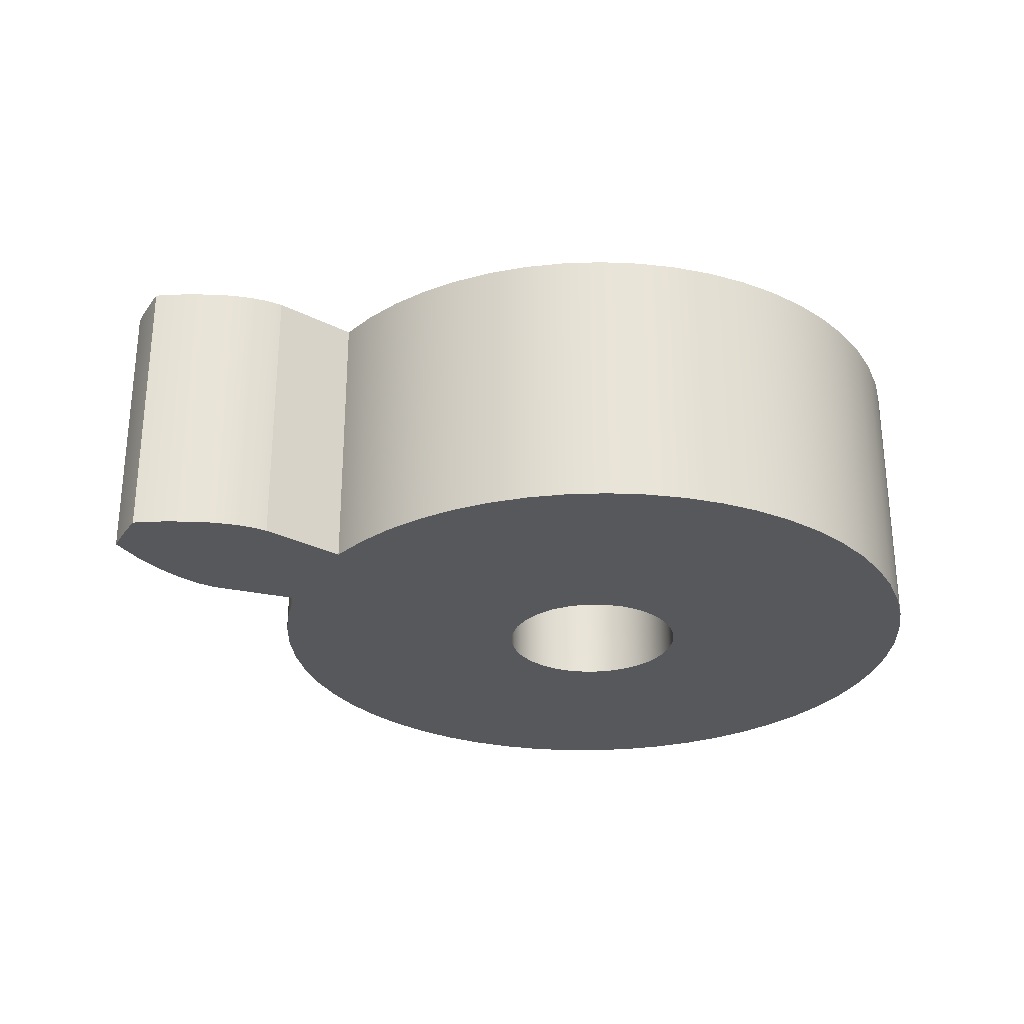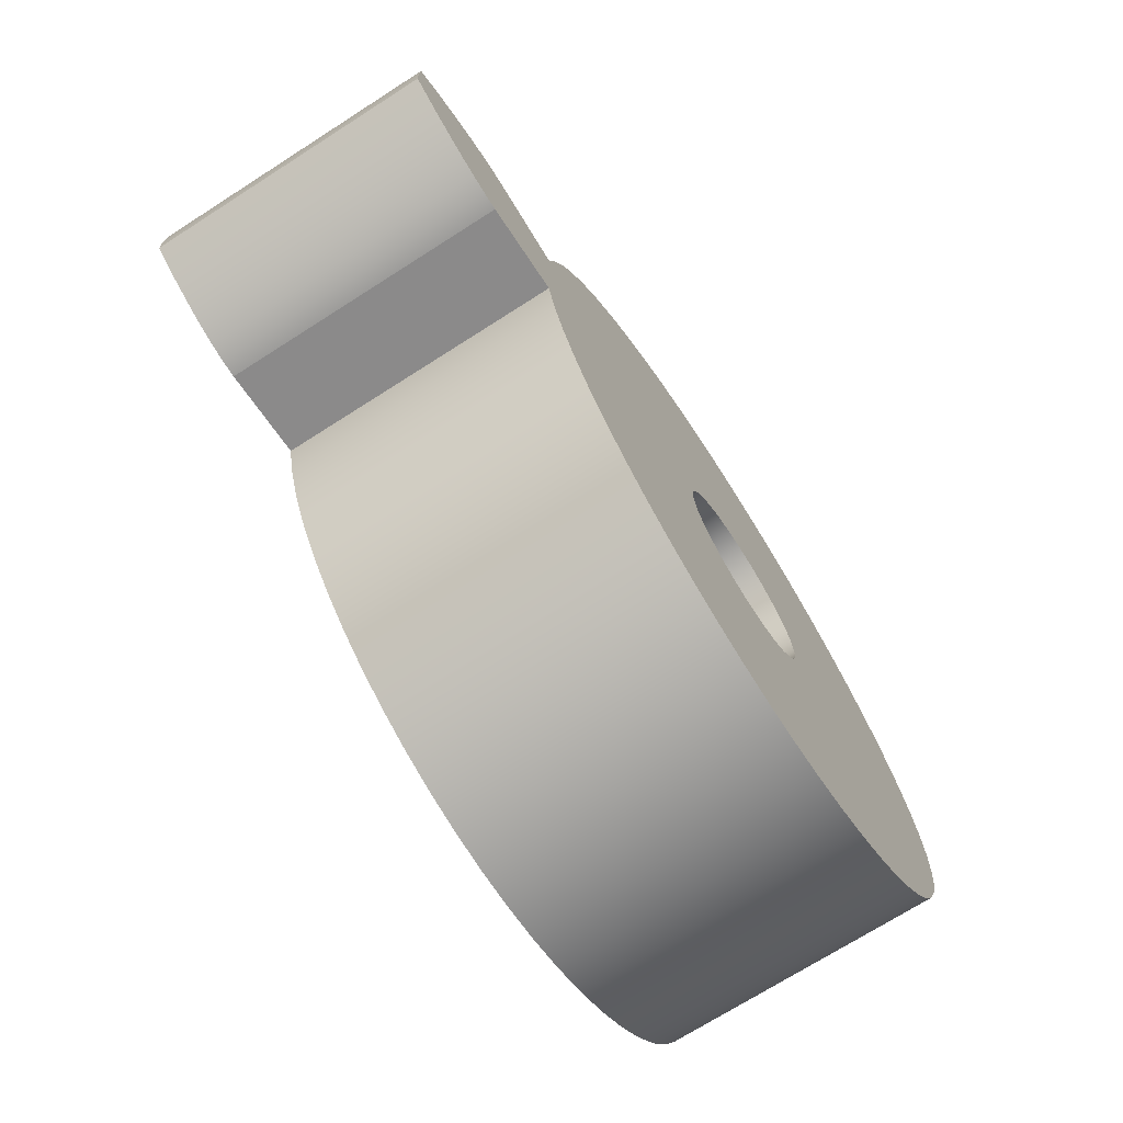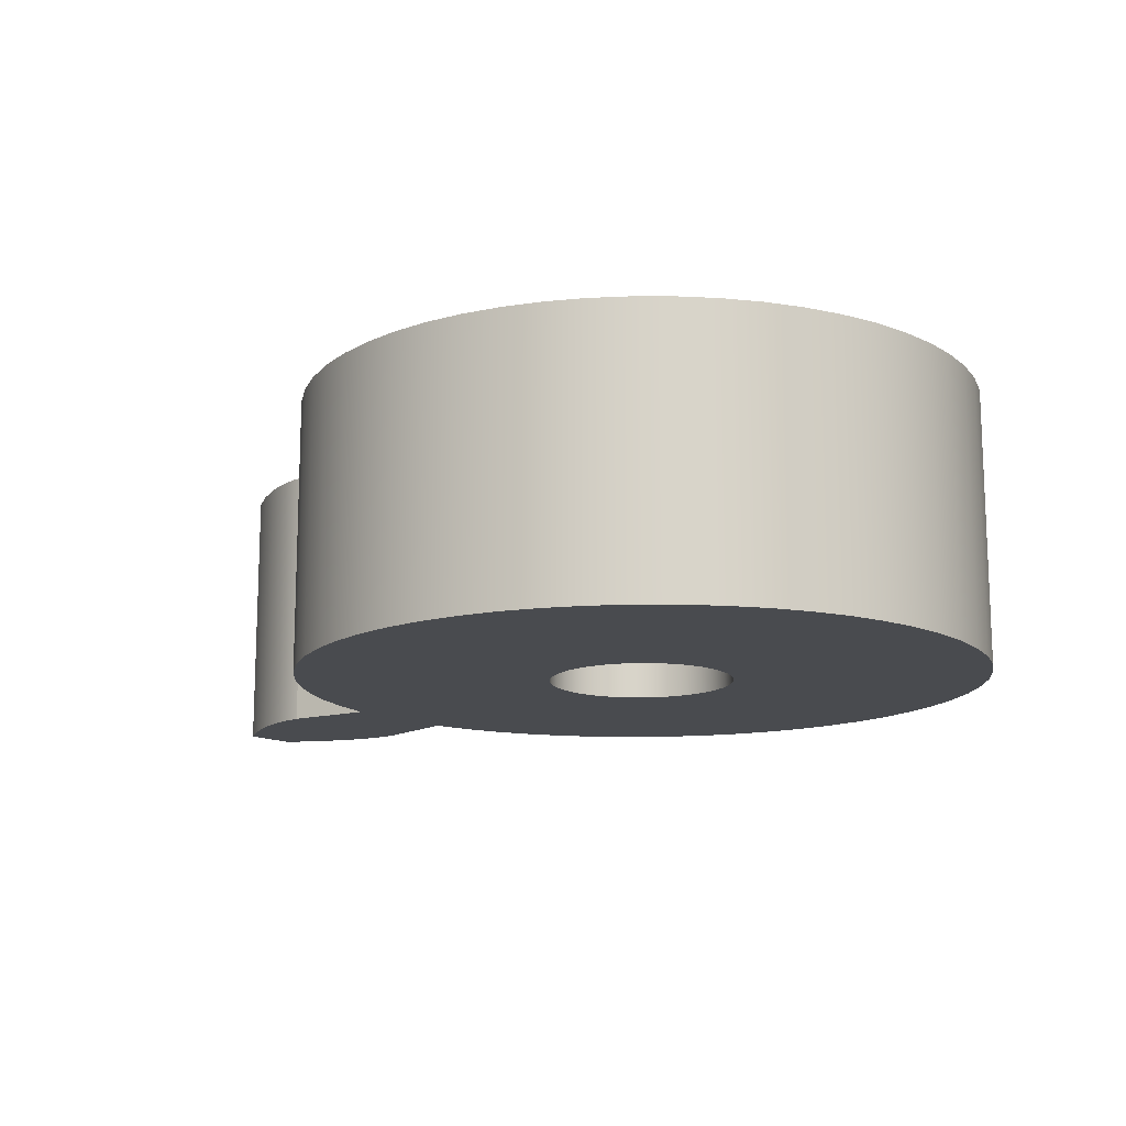
<metadata>
{"format":"obj","ext":"obj","renderer":"f3d","projection":"perspective","resolution":1024,"background":"white","views":[{"elev":-28.2,"azim":151.9,"up":"+Z"},{"elev":-71.5,"azim":122.6,"up":"+Y"},{"elev":-13.9,"azim":-139.2,"up":"+Z"}]}
</metadata>
<code>
v 0.3694 -0.06433 0.3
v 0.3694 -0.06433 0
v 0.4629 -0.08041 0
v 0.4629 -0.08041 0.3
v 0.3694 0.06433 0
v 0.3694 0.06433 0.3
v 0.4629 0.08041 0.3
v 0.4629 0.08041 0
v 0.5993 0.02937 0
v 0.5681 0.04936 0
v 0.5349 0.06562 0
v 0.5175 0.07203 0
v 0.4997 0.07697 0
v 0.4814 0.08017 0
v 0.4629 0.08041 0
v 0.4629 0.08041 0.3
v 0.4814 0.08017 0.3
v 0.4997 0.07697 0.3
v 0.5175 0.07203 0.3
v 0.5349 0.06562 0.3
v 0.5681 0.04936 0.3
v 0.5993 0.02937 0.3
v 0.5993 -0.02937 0
v 0.5999 -0.009795 0
v 0.5999 0.009795 0
v 0.5993 0.02937 0
v 0.5993 0.02937 0.3
v 0.5999 0.009795 0.3
v 0.5999 -0.009795 0.3
v 0.5993 -0.02937 0.3
v 0.4629 -0.08041 0
v 0.4814 -0.08017 0
v 0.4997 -0.07697 0
v 0.5175 -0.07203 0
v 0.5349 -0.06562 0
v 0.5681 -0.04936 0
v 0.5993 -0.02937 0
v 0.5993 -0.02937 0.3
v 0.5681 -0.04936 0.3
v 0.5349 -0.06562 0.3
v 0.5175 -0.07203 0.3
v 0.4997 -0.07697 0.3
v 0.4814 -0.08017 0.3
v 0.4629 -0.08041 0.3
v 0.3694 0.06433 0.3
v 0.3596 0.106 0.3
v 0.3452 0.1463 0.3
v 0.3263 0.1847 0.3
v 0.3031 0.2206 0.3
v 0.276 0.2538 0.3
v 0.2453 0.2835 0.3
v 0.2114 0.3097 0.3
v 0.1747 0.3317 0.3
v 0.1358 0.3495 0.3
v 0.09507 0.3627 0.3
v 0.05313 0.3711 0.3
v 0.01049 0.3748 0.3
v -0.03228 0.3735 0.3
v -0.07464 0.3674 0.3
v -0.116 0.3565 0.3
v -0.1559 0.341 0.3
v -0.1937 0.321 0.3
v -0.229 0.2968 0.3
v -0.2614 0.2688 0.3
v -0.2903 0.2373 0.3
v -0.3154 0.2026 0.3
v -0.3365 0.1654 0.3
v -0.3531 0.1259 0.3
v -0.3652 0.08489 0.3
v -0.3725 0.04272 0.3
v -0.3749 1.206e-16 0.3
v -0.3725 -0.04272 0.3
v -0.3652 -0.08489 0.3
v -0.3531 -0.1259 0.3
v -0.3365 -0.1654 0.3
v -0.3154 -0.2026 0.3
v -0.2903 -0.2373 0.3
v -0.2614 -0.2688 0.3
v -0.229 -0.2968 0.3
v -0.1937 -0.321 0.3
v -0.1559 -0.341 0.3
v -0.116 -0.3565 0.3
v -0.07464 -0.3674 0.3
v -0.03228 -0.3735 0.3
v 0.01049 -0.3748 0.3
v 0.05313 -0.3711 0.3
v 0.09507 -0.3627 0.3
v 0.1358 -0.3495 0.3
v 0.1747 -0.3317 0.3
v 0.2114 -0.3097 0.3
v 0.2453 -0.2835 0.3
v 0.276 -0.2538 0.3
v 0.3031 -0.2206 0.3
v 0.3263 -0.1847 0.3
v 0.3452 -0.1463 0.3
v 0.3596 -0.106 0.3
v 0.3694 -0.06433 0.3
v 0.4629 -0.08041 0.3
v 0.4814 -0.08017 0.3
v 0.4997 -0.07697 0.3
v 0.5175 -0.07203 0.3
v 0.5349 -0.06562 0.3
v 0.5681 -0.04936 0.3
v 0.5993 -0.02937 0.3
v 0.5999 -0.009795 0.3
v 0.5999 0.009795 0.3
v 0.5993 0.02937 0.3
v 0.5681 0.04936 0.3
v 0.5349 0.06562 0.3
v 0.5175 0.07203 0.3
v 0.4997 0.07697 0.3
v 0.4814 0.08017 0.3
v 0.4629 0.08041 0.3
v -0.1 -1.225e-17 0.3
v -0.09766 0.0215 0.3
v -0.09076 0.04199 0.3
v -0.07961 0.06052 0.3
v -0.06474 0.07622 0.3
v -0.04684 0.08835 0.3
v -0.02675 0.09635 0.3
v -0.005414 0.09985 0.3
v 0.01618 0.09868 0.3
v 0.03701 0.0929 0.3
v 0.05612 0.08277 0.3
v 0.0726 0.06877 0.3
v 0.08569 0.05156 0.3
v 0.09477 0.03193 0.3
v 0.09941 0.01081 0.3
v 0.09941 -0.01081 0.3
v 0.09477 -0.03193 0.3
v 0.08569 -0.05156 0.3
v 0.0726 -0.06877 0.3
v 0.05612 -0.08277 0.3
v 0.03701 -0.0929 0.3
v 0.01618 -0.09868 0.3
v -0.005414 -0.09985 0.3
v -0.02675 -0.09635 0.3
v -0.04684 -0.08835 0.3
v -0.06474 -0.07622 0.3
v -0.07961 -0.06052 0.3
v -0.09076 -0.04199 0.3
v -0.09766 -0.0215 0.3
v -0.1 -1.225e-17 0.3
v -0.09766 -0.0215 0.3
v -0.09076 -0.04199 0.3
v -0.07961 -0.06052 0.3
v -0.06474 -0.07622 0.3
v -0.04684 -0.08835 0.3
v -0.02675 -0.09635 0.3
v -0.005414 -0.09985 0.3
v 0.01618 -0.09868 0.3
v 0.03701 -0.0929 0.3
v 0.05612 -0.08277 0.3
v 0.0726 -0.06877 0.3
v 0.08569 -0.05156 0.3
v 0.09477 -0.03193 0.3
v 0.09941 -0.01081 0.3
v 0.09941 0.01081 0.3
v 0.09477 0.03193 0.3
v 0.08569 0.05156 0.3
v 0.0726 0.06877 0.3
v 0.05612 0.08277 0.3
v 0.03701 0.0929 0.3
v 0.01618 0.09868 0.3
v -0.005414 0.09985 0.3
v -0.02675 0.09635 0.3
v -0.04684 0.08835 0.3
v -0.06474 0.07622 0.3
v -0.07961 0.06052 0.3
v -0.09076 0.04199 0.3
v -0.09766 0.0215 0.3
v -0.1 -1.225e-17 0
v -0.09766 0.0215 0
v -0.09076 0.04199 0
v -0.07961 0.06052 0
v -0.06474 0.07622 0
v -0.04684 0.08835 0
v -0.02675 0.09635 0
v -0.005414 0.09985 0
v 0.01618 0.09868 0
v 0.03701 0.0929 0
v 0.05612 0.08277 0
v 0.0726 0.06877 0
v 0.08569 0.05156 0
v 0.09477 0.03193 0
v 0.09941 0.01081 0
v 0.09941 -0.01081 0
v 0.09477 -0.03193 0
v 0.08569 -0.05156 0
v 0.0726 -0.06877 0
v 0.05612 -0.08277 0
v 0.03701 -0.0929 0
v 0.01618 -0.09868 0
v -0.005414 -0.09985 0
v -0.02675 -0.09635 0
v -0.04684 -0.08835 0
v -0.06474 -0.07622 0
v -0.07961 -0.06052 0
v -0.09076 -0.04199 0
v -0.09766 -0.0215 0
v -0.1 -1.225e-17 0.3
v -0.1 -1.225e-17 0
v 0.3694 -0.06433 0
v 0.3694 -0.06433 0.3
v 0.3596 -0.106 0.3
v 0.3452 -0.1463 0.3
v 0.3263 -0.1847 0.3
v 0.3031 -0.2206 0.3
v 0.276 -0.2538 0.3
v 0.2453 -0.2835 0.3
v 0.2114 -0.3097 0.3
v 0.1747 -0.3317 0.3
v 0.1358 -0.3495 0.3
v 0.09507 -0.3627 0.3
v 0.05313 -0.3711 0.3
v 0.01049 -0.3748 0.3
v -0.03228 -0.3735 0.3
v -0.07464 -0.3674 0.3
v -0.116 -0.3565 0.3
v -0.1559 -0.341 0.3
v -0.1937 -0.321 0.3
v -0.229 -0.2968 0.3
v -0.2614 -0.2688 0.3
v -0.2903 -0.2373 0.3
v -0.3154 -0.2026 0.3
v -0.3365 -0.1654 0.3
v -0.3531 -0.1259 0.3
v -0.3652 -0.08489 0.3
v -0.3725 -0.04272 0.3
v -0.3749 1.206e-16 0.3
v -0.3725 0.04272 0.3
v -0.3652 0.08489 0.3
v -0.3531 0.1259 0.3
v -0.3365 0.1654 0.3
v -0.3154 0.2026 0.3
v -0.2903 0.2373 0.3
v -0.2614 0.2688 0.3
v -0.229 0.2968 0.3
v -0.1937 0.321 0.3
v -0.1559 0.341 0.3
v -0.116 0.3565 0.3
v -0.07464 0.3674 0.3
v -0.03228 0.3735 0.3
v 0.01049 0.3748 0.3
v 0.05313 0.3711 0.3
v 0.09507 0.3627 0.3
v 0.1358 0.3495 0.3
v 0.1747 0.3317 0.3
v 0.2114 0.3097 0.3
v 0.2453 0.2835 0.3
v 0.276 0.2538 0.3
v 0.3031 0.2206 0.3
v 0.3263 0.1847 0.3
v 0.3452 0.1463 0.3
v 0.3596 0.106 0.3
v 0.3694 0.06433 0.3
v 0.3694 0.06433 0
v 0.3596 0.106 0
v 0.3452 0.1463 0
v 0.3263 0.1847 0
v 0.3031 0.2206 0
v 0.276 0.2538 0
v 0.2453 0.2835 0
v 0.2114 0.3097 0
v 0.1747 0.3317 0
v 0.1358 0.3495 0
v 0.09507 0.3627 0
v 0.05313 0.3711 0
v 0.01049 0.3748 0
v -0.03228 0.3735 0
v -0.07464 0.3674 0
v -0.116 0.3565 0
v -0.1559 0.341 0
v -0.1937 0.321 0
v -0.229 0.2968 0
v -0.2614 0.2688 0
v -0.2903 0.2373 0
v -0.3154 0.2026 0
v -0.3365 0.1654 0
v -0.3531 0.1259 0
v -0.3652 0.08489 0
v -0.3725 0.04272 0
v -0.3749 1.206e-16 0
v -0.3725 -0.04272 0
v -0.3652 -0.08489 0
v -0.3531 -0.1259 0
v -0.3365 -0.1654 0
v -0.3154 -0.2026 0
v -0.2903 -0.2373 0
v -0.2614 -0.2688 0
v -0.229 -0.2968 0
v -0.1937 -0.321 0
v -0.1559 -0.341 0
v -0.116 -0.3565 0
v -0.07464 -0.3674 0
v -0.03228 -0.3735 0
v 0.01049 -0.3748 0
v 0.05313 -0.3711 0
v 0.09507 -0.3627 0
v 0.1358 -0.3495 0
v 0.1747 -0.3317 0
v 0.2114 -0.3097 0
v 0.2453 -0.2835 0
v 0.276 -0.2538 0
v 0.3031 -0.2206 0
v 0.3263 -0.1847 0
v 0.3452 -0.1463 0
v 0.3596 -0.106 0
v 0.3694 -0.06433 0
v 0.3596 -0.106 0
v 0.3452 -0.1463 0
v 0.3263 -0.1847 0
v 0.3031 -0.2206 0
v 0.276 -0.2538 0
v 0.2453 -0.2835 0
v 0.2114 -0.3097 0
v 0.1747 -0.3317 0
v 0.1358 -0.3495 0
v 0.09507 -0.3627 0
v 0.05313 -0.3711 0
v 0.01049 -0.3748 0
v -0.03228 -0.3735 0
v -0.07464 -0.3674 0
v -0.116 -0.3565 0
v -0.1559 -0.341 0
v -0.1937 -0.321 0
v -0.229 -0.2968 0
v -0.2614 -0.2688 0
v -0.2903 -0.2373 0
v -0.3154 -0.2026 0
v -0.3365 -0.1654 0
v -0.3531 -0.1259 0
v -0.3652 -0.08489 0
v -0.3725 -0.04272 0
v -0.3749 1.206e-16 0
v -0.3725 0.04272 0
v -0.3652 0.08489 0
v -0.3531 0.1259 0
v -0.3365 0.1654 0
v -0.3154 0.2026 0
v -0.2903 0.2373 0
v -0.2614 0.2688 0
v -0.229 0.2968 0
v -0.1937 0.321 0
v -0.1559 0.341 0
v -0.116 0.3565 0
v -0.07464 0.3674 0
v -0.03228 0.3735 0
v 0.01049 0.3748 0
v 0.05313 0.3711 0
v 0.09507 0.3627 0
v 0.1358 0.3495 0
v 0.1747 0.3317 0
v 0.2114 0.3097 0
v 0.2453 0.2835 0
v 0.276 0.2538 0
v 0.3031 0.2206 0
v 0.3263 0.1847 0
v 0.3452 0.1463 0
v 0.3596 0.106 0
v 0.3694 0.06433 0
v 0.4629 0.08041 0
v 0.4814 0.08017 0
v 0.4997 0.07697 0
v 0.5175 0.07203 0
v 0.5349 0.06562 0
v 0.5681 0.04936 0
v 0.5993 0.02937 0
v 0.5999 0.009795 0
v 0.5999 -0.009795 0
v 0.5993 -0.02937 0
v 0.5681 -0.04936 0
v 0.5349 -0.06562 0
v 0.5175 -0.07203 0
v 0.4997 -0.07697 0
v 0.4814 -0.08017 0
v 0.4629 -0.08041 0
v -0.1 -1.225e-17 0
v -0.09766 -0.0215 0
v -0.09076 -0.04199 0
v -0.07961 -0.06052 0
v -0.06474 -0.07622 0
v -0.04684 -0.08835 0
v -0.02675 -0.09635 0
v -0.005414 -0.09985 0
v 0.01618 -0.09868 0
v 0.03701 -0.0929 0
v 0.05612 -0.08277 0
v 0.0726 -0.06877 0
v 0.08569 -0.05156 0
v 0.09477 -0.03193 0
v 0.09941 -0.01081 0
v 0.09941 0.01081 0
v 0.09477 0.03193 0
v 0.08569 0.05156 0
v 0.0726 0.06877 0
v 0.05612 0.08277 0
v 0.03701 0.0929 0
v 0.01618 0.09868 0
v -0.005414 0.09985 0
v -0.02675 0.09635 0
v -0.04684 0.08835 0
v -0.06474 0.07622 0
v -0.07961 0.06052 0
v -0.09076 0.04199 0
v -0.09766 0.0215 0
g a5f2bc18-e31d-11ea-a792-54bf646e7e1f
f 2 3 1
f 1 3 4
g a5f3cd98-e31d-11ea-8596-54bf646e7e1f
f 6 7 5
f 5 7 8
g a5f469d0-e31d-11ea-90f0-54bf646e7e1f
f 9 10 22
f 22 10 21
f 21 10 11
f 21 11 20
f 20 11 12
f 20 12 19
f 19 12 13
f 19 13 18
f 18 13 14
f 18 14 17
f 17 14 15
f 17 15 16
g a5f5061a-e31d-11ea-b1e8-54bf646e7e1f
f 30 23 29
f 29 23 24
f 29 24 28
f 28 24 25
f 28 25 27
f 27 25 26
g a5f5c98c-e31d-11ea-a47c-54bf646e7e1f
f 31 32 44
f 44 32 43
f 43 32 33
f 43 33 42
f 42 33 34
f 42 34 41
f 41 34 35
f 41 35 40
f 40 35 36
f 40 36 39
f 39 36 37
f 39 37 38
g a5a50e06-e31d-11ea-810f-54bf646e7e1f
f 46 127 45
f 45 127 128
f 45 128 129
f 46 47 127
f 127 47 126
f 126 47 48
f 126 48 49
f 126 49 125
f 125 49 50
f 125 50 51
f 125 51 124
f 124 51 52
f 124 52 53
f 124 53 123
f 123 53 54
f 123 54 55
f 123 55 122
f 122 55 56
f 122 56 57
f 122 57 121
f 121 57 58
f 121 58 59
f 121 59 120
f 120 59 60
f 120 60 61
f 120 61 119
f 119 61 62
f 119 62 118
f 118 62 63
f 118 63 64
f 118 64 117
f 117 64 65
f 117 65 66
f 117 66 116
f 116 66 67
f 116 67 68
f 116 68 115
f 115 68 69
f 115 69 70
f 115 70 114
f 114 70 71
f 114 71 72
f 114 72 142
f 142 72 73
f 142 73 74
f 142 74 141
f 141 74 75
f 141 75 76
f 141 76 140
f 140 76 77
f 140 77 78
f 140 78 139
f 139 78 79
f 139 79 80
f 139 80 138
f 138 80 81
f 138 81 137
f 137 81 82
f 137 82 83
f 137 83 136
f 136 83 84
f 136 84 85
f 136 85 135
f 135 85 86
f 135 86 87
f 135 87 134
f 134 87 88
f 134 88 89
f 134 89 133
f 133 89 90
f 133 90 91
f 133 91 132
f 132 91 92
f 132 92 93
f 132 93 131
f 131 93 94
f 131 94 95
f 131 95 130
f 130 95 96
f 130 96 97
f 98 113 97
f 97 113 45
f 97 45 129
f 113 98 112
f 112 98 99
f 112 99 100
f 112 100 111
f 111 100 101
f 111 101 110
f 110 101 102
f 110 102 109
f 109 102 103
f 109 103 108
f 108 103 105
f 108 105 106
f 103 104 105
f 106 107 108
f 129 130 97
g a5a3fc8a-e31d-11ea-9743-54bf646e7e1f
f 144 200 143
f 143 200 202
f 201 172 171
f 171 172 173
f 171 173 170
f 170 173 174
f 170 174 169
f 169 174 175
f 169 175 168
f 168 175 176
f 168 176 167
f 167 176 177
f 167 177 166
f 166 177 178
f 166 178 165
f 165 178 179
f 165 179 164
f 164 179 180
f 164 180 163
f 163 180 181
f 163 181 162
f 162 181 182
f 162 182 161
f 161 182 183
f 161 183 160
f 160 183 184
f 160 184 159
f 159 184 185
f 159 185 158
f 158 185 186
f 158 186 157
f 157 186 187
f 157 187 156
f 156 187 188
f 156 188 155
f 155 188 189
f 155 189 154
f 154 189 190
f 154 190 153
f 153 190 191
f 153 191 152
f 152 191 192
f 152 192 151
f 151 192 193
f 151 193 150
f 150 193 194
f 150 194 149
f 149 194 195
f 149 195 148
f 148 195 196
f 148 196 147
f 147 196 197
f 147 197 146
f 146 197 198
f 146 198 145
f 145 198 199
f 145 199 144
f 144 199 200
g a5a471cc-e31d-11ea-9b4a-54bf646e7e1f
f 203 204 308
f 308 204 205
f 308 205 307
f 307 205 206
f 307 206 306
f 306 206 207
f 306 207 305
f 305 207 208
f 305 208 304
f 304 208 209
f 304 209 303
f 303 209 210
f 303 210 302
f 302 210 211
f 302 211 301
f 301 211 212
f 301 212 300
f 300 212 213
f 300 213 299
f 299 213 214
f 299 214 298
f 298 214 215
f 298 215 297
f 297 215 216
f 297 216 296
f 296 216 217
f 296 217 295
f 295 217 218
f 295 218 294
f 294 218 219
f 294 219 293
f 293 219 220
f 293 220 292
f 292 220 221
f 292 221 291
f 291 221 222
f 291 222 290
f 290 222 223
f 290 223 289
f 289 223 224
f 289 224 288
f 288 224 225
f 288 225 287
f 287 225 226
f 287 226 286
f 286 226 227
f 286 227 285
f 285 227 228
f 285 228 284
f 284 228 229
f 284 229 283
f 283 229 230
f 283 230 282
f 282 230 231
f 282 231 281
f 281 231 232
f 281 232 280
f 280 232 233
f 280 233 279
f 279 233 234
f 279 234 278
f 278 234 235
f 278 235 277
f 277 235 236
f 277 236 276
f 276 236 237
f 276 237 275
f 275 237 238
f 275 238 274
f 274 238 239
f 274 239 273
f 273 239 240
f 273 240 272
f 272 240 241
f 272 241 271
f 271 241 242
f 271 242 270
f 270 242 243
f 270 243 269
f 269 243 244
f 269 244 268
f 268 244 245
f 268 245 267
f 267 245 246
f 267 246 266
f 266 246 247
f 266 247 265
f 265 247 248
f 265 248 264
f 264 248 249
f 264 249 263
f 263 249 250
f 263 250 262
f 262 250 251
f 262 251 261
f 261 251 252
f 261 252 260
f 260 252 253
f 260 253 259
f 259 253 254
f 259 254 258
f 258 254 255
f 258 255 257
f 257 255 256
g a5a58358-e31d-11ea-a01d-54bf646e7e1f
f 310 391 309
f 309 391 392
f 309 392 361
f 361 392 393
f 361 393 394
f 310 311 391
f 391 311 390
f 390 311 312
f 390 312 313
f 390 313 389
f 389 313 314
f 389 314 315
f 389 315 388
f 388 315 316
f 388 316 317
f 388 317 387
f 387 317 318
f 387 318 319
f 387 319 386
f 386 319 320
f 386 320 321
f 386 321 385
f 385 321 322
f 385 322 323
f 385 323 384
f 384 323 324
f 384 324 325
f 384 325 383
f 383 325 326
f 383 326 382
f 382 326 327
f 382 327 328
f 382 328 381
f 381 328 329
f 381 329 330
f 381 330 380
f 380 330 331
f 380 331 332
f 380 332 379
f 379 332 333
f 379 333 334
f 379 334 378
f 378 334 335
f 378 335 336
f 378 336 406
f 406 336 337
f 406 337 338
f 406 338 405
f 405 338 339
f 405 339 340
f 405 340 404
f 404 340 341
f 404 341 342
f 404 342 403
f 403 342 343
f 403 343 344
f 403 344 402
f 402 344 345
f 402 345 401
f 401 345 346
f 401 346 347
f 401 347 400
f 400 347 348
f 400 348 349
f 400 349 399
f 399 349 350
f 399 350 351
f 399 351 398
f 398 351 352
f 398 352 353
f 398 353 397
f 397 353 354
f 397 354 355
f 397 355 396
f 396 355 356
f 396 356 357
f 396 357 395
f 395 357 358
f 395 358 359
f 395 359 394
f 394 359 360
f 394 360 361
f 361 362 309
f 309 362 377
f 377 362 363
f 377 363 376
f 376 363 375
f 375 363 364
f 375 364 374
f 374 364 365
f 374 365 373
f 373 365 366
f 373 366 372
f 372 366 367
f 372 367 370
f 370 367 369
f 369 367 368
f 370 371 372

</code>
